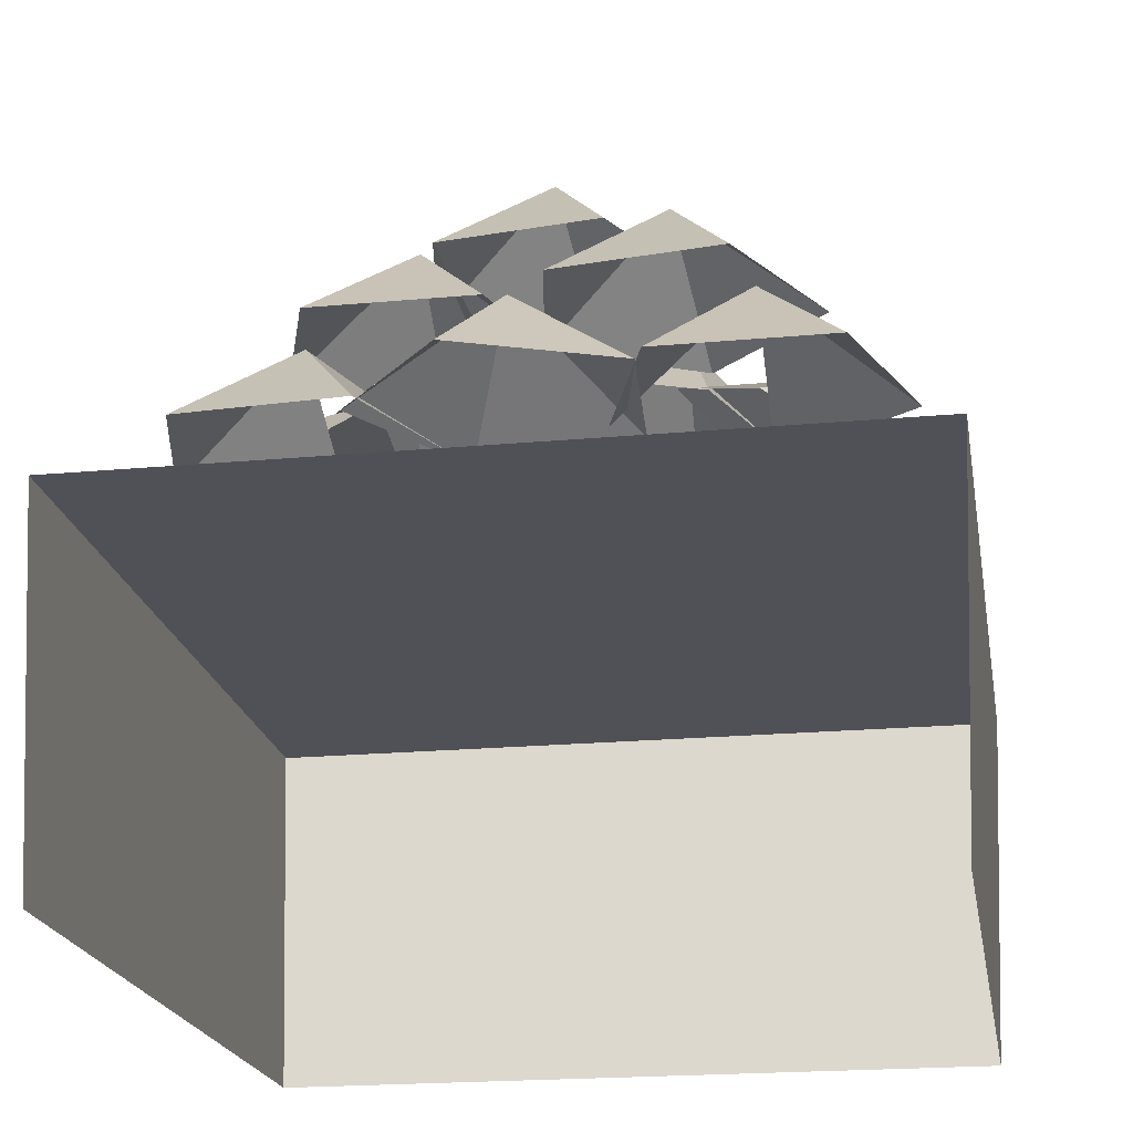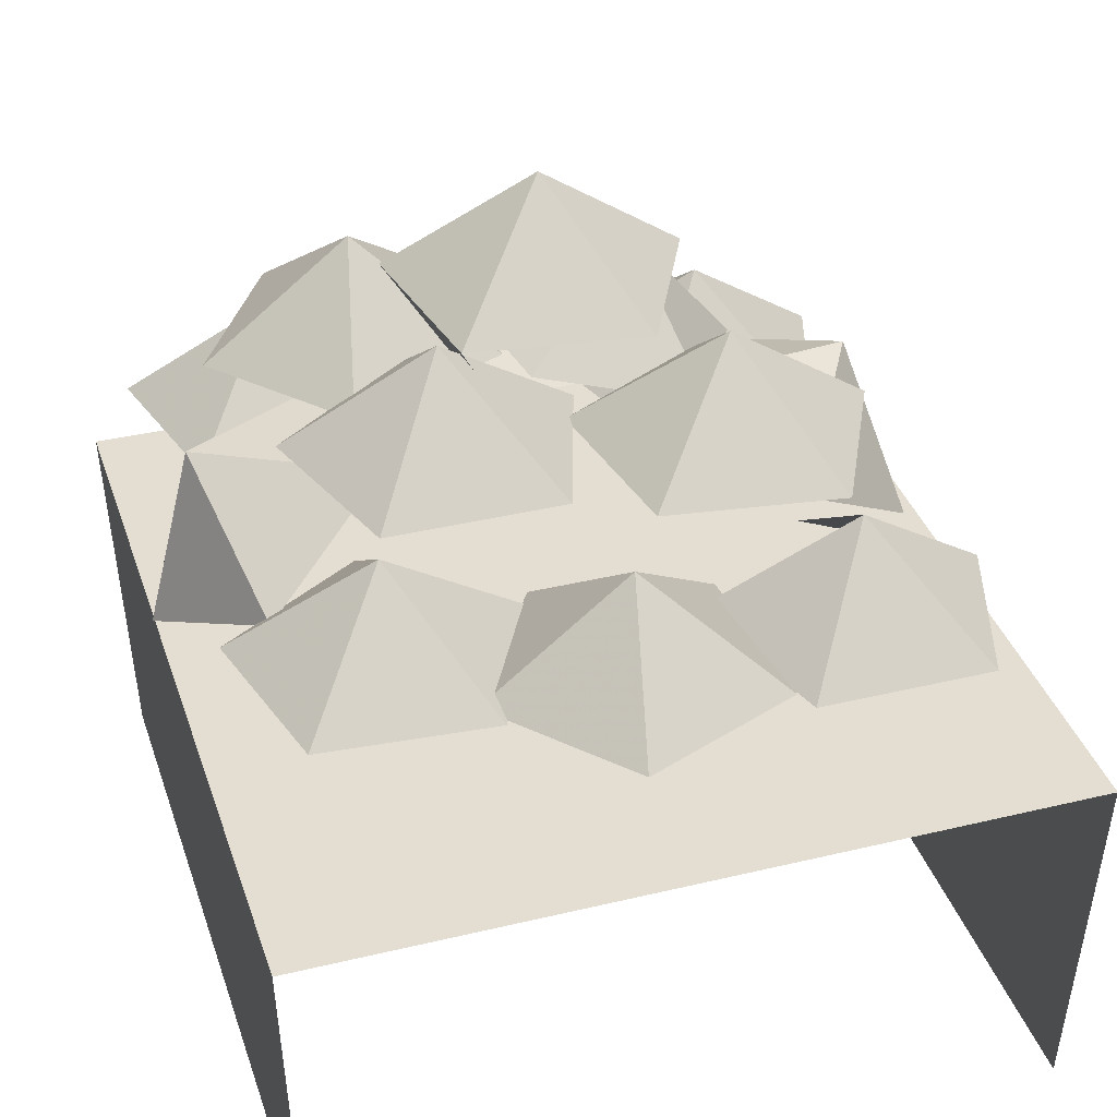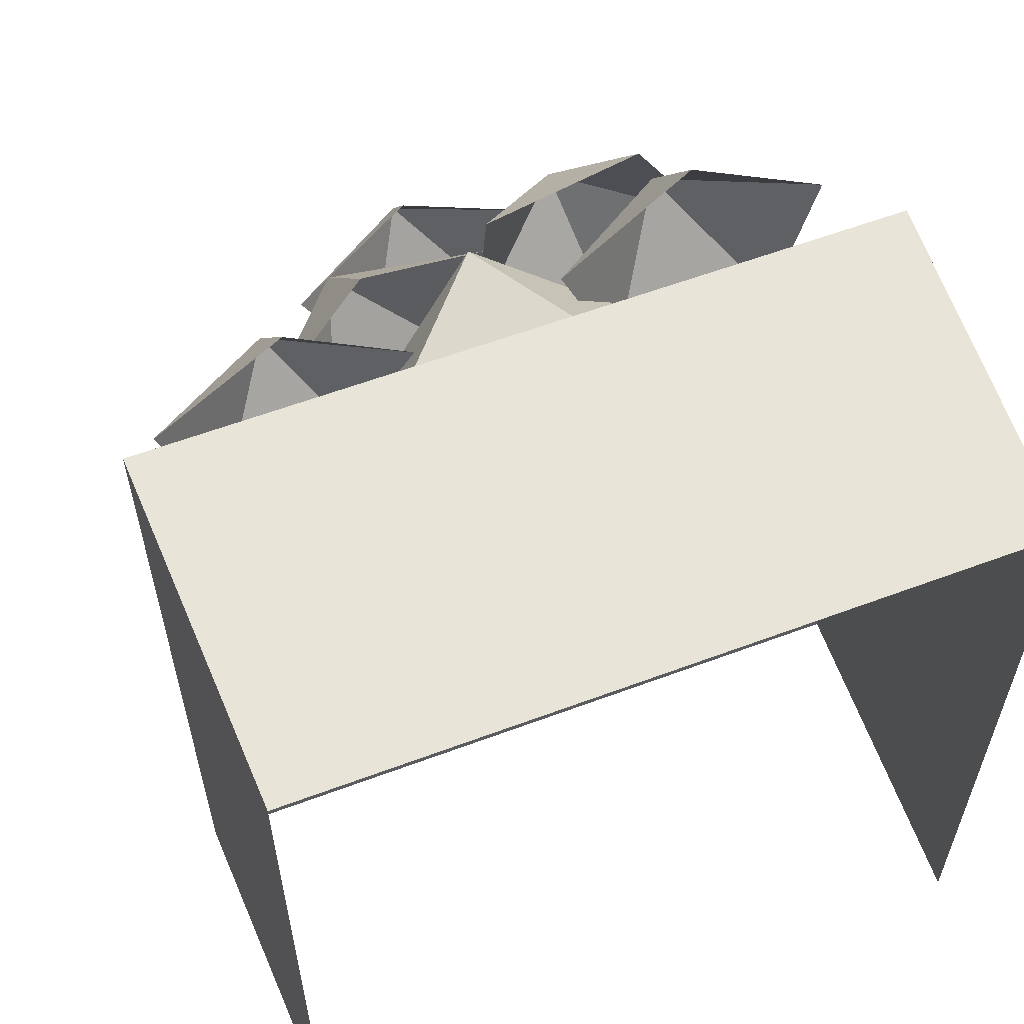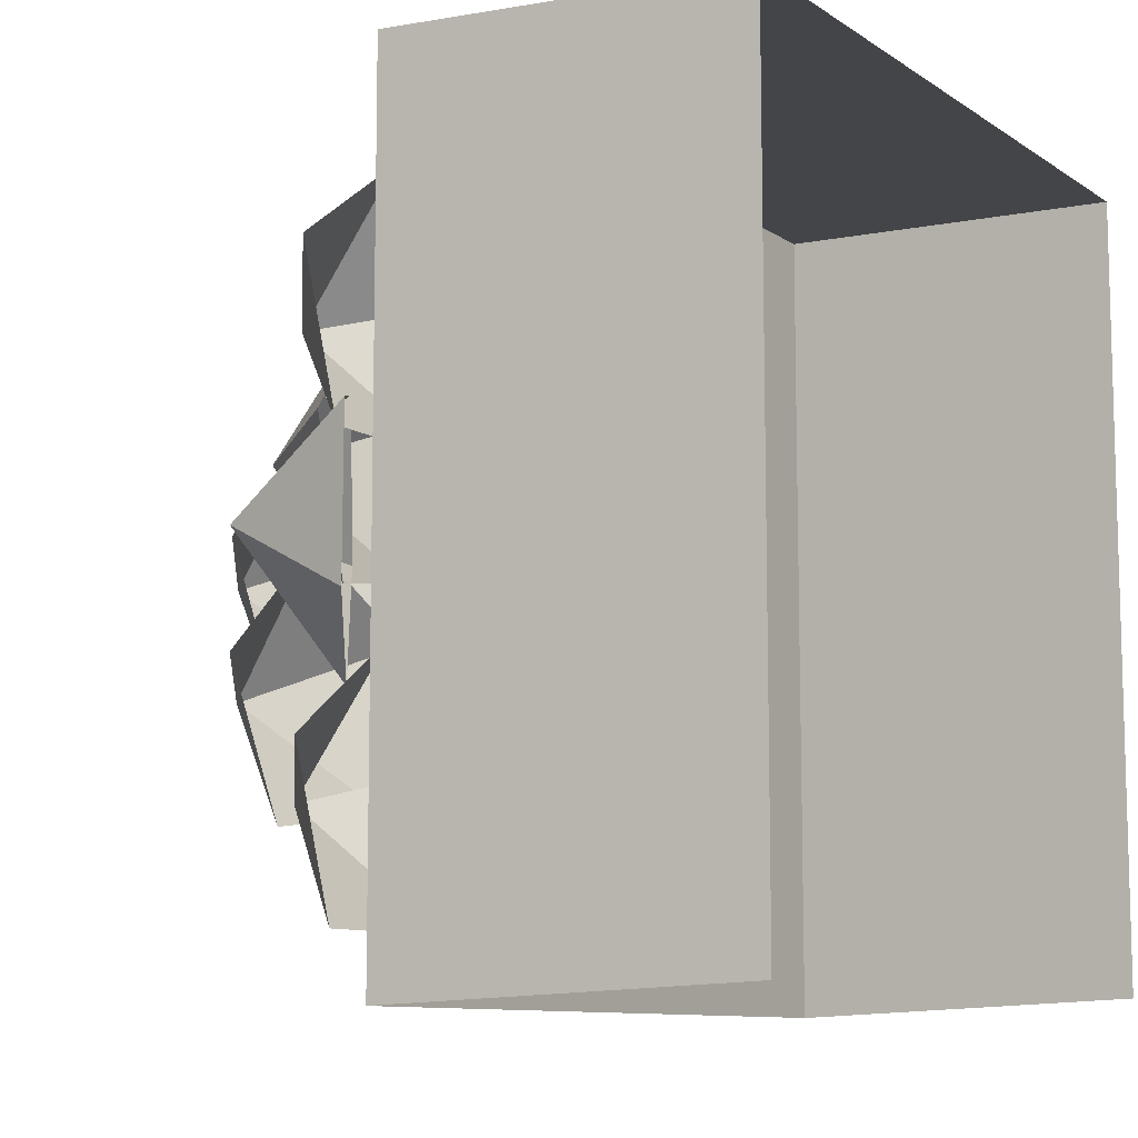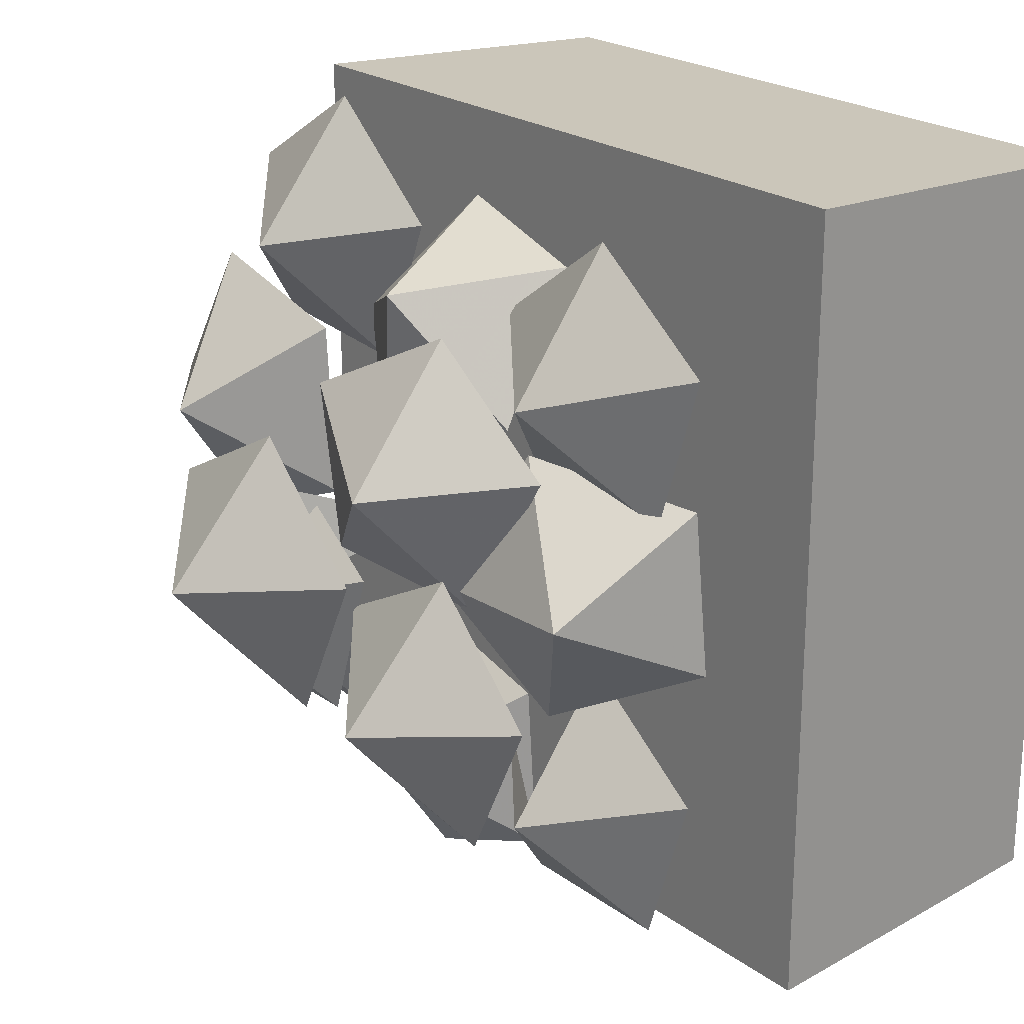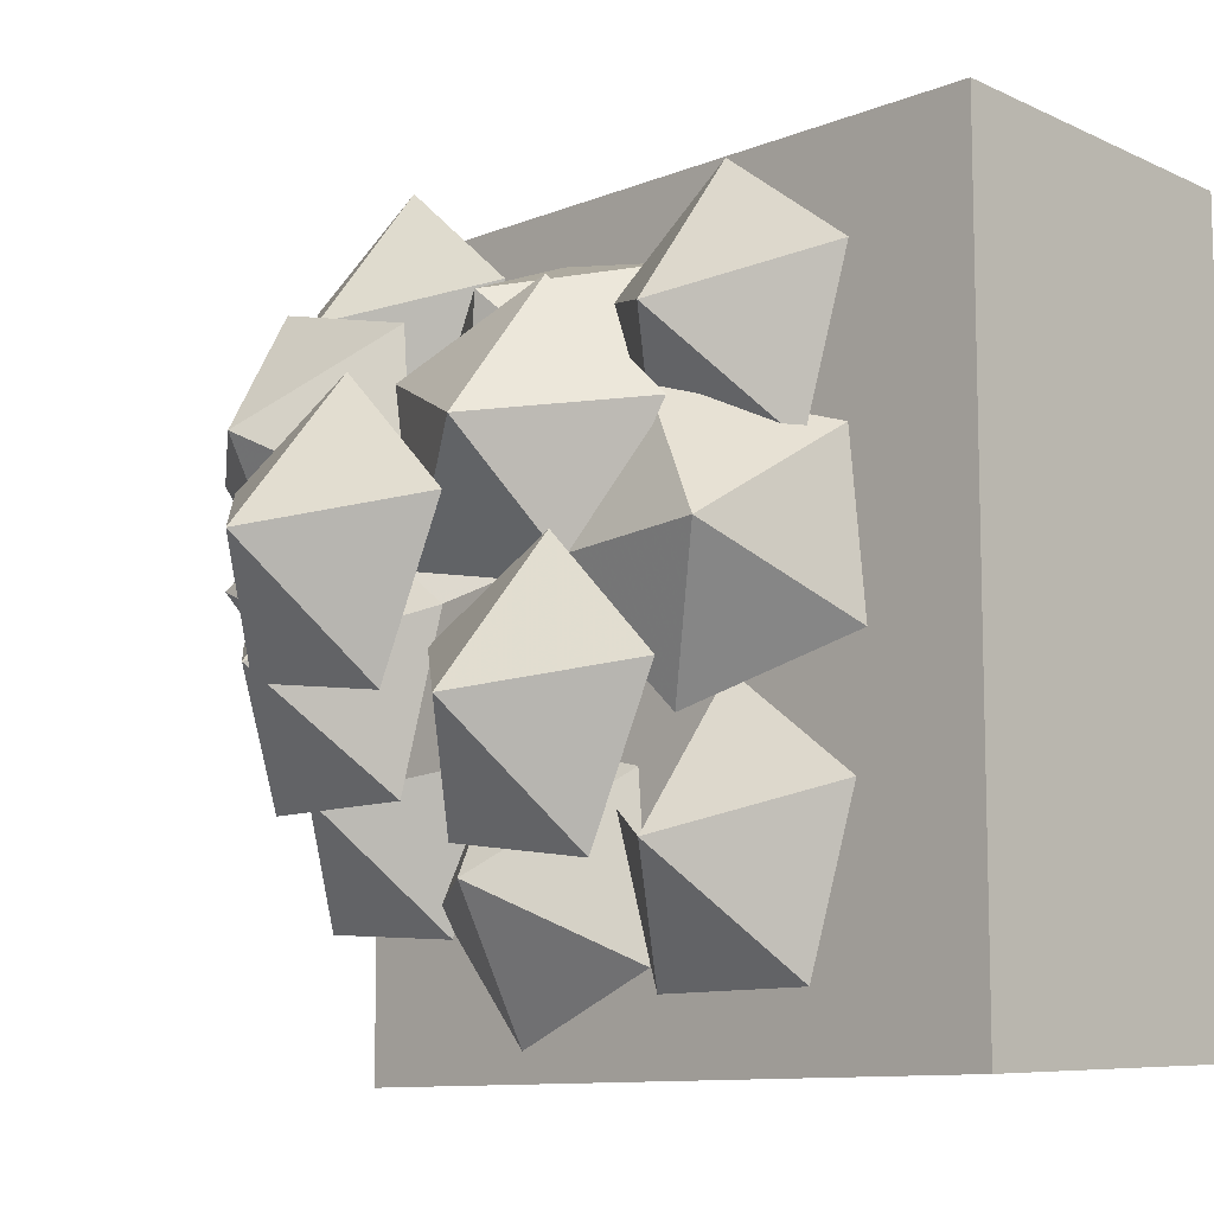
<metadata>
{"format":"obj","ext":"obj","renderer":"f3d","projection":"perspective","resolution":1024,"background":"white","views":[{"elev":-20.4,"azim":-170.4,"up":"+Y"},{"elev":36.3,"azim":162.5,"up":"+Y"},{"elev":59.4,"azim":-21.0,"up":"+Z"},{"elev":-9.8,"azim":-58.0,"up":"+Z"},{"elev":22.4,"azim":-128.9,"up":"+Z"},{"elev":-10.1,"azim":-133.7,"up":"+Z"}]}
</metadata>
<code>
v  0.2773 -0.043 0.2979
v  -0.2859 -0.043 -0.3081
v  -0.2859 -0.043 0.2979
v  0.2773 -0.043 -0.3081
v  0.3264 -0.043 0.3507
v  -0.3349 -0.043 0.3507
v  -0.3349 -0.043 -0.3609
v  0.3264 -0.043 -0.3609
v  0.314 -0.355 0.3374
v  -0.3225 -0.355 0.3374
v  -0.3225 -0.355 -0.3475
v  0.314 -0.355 -0.3475
v  0.1134 0.2628 -0.0586
v  -0.006 0.1716 -0.0197
v  0.1134 0.1716 0.0671
v  0.0396 0.1716 -0.1602
v  0.1873 0.1716 -0.1602
v  0.2329 0.1716 -0.0197
v  0.2942 0.1456 0.0323
v  0.1626 0.1341 0.1139
v  0.2747 0.0444 0.1484
v  0.1536 0.1414 -0.0334
v  0.2601 0.056 -0.0899
v  0.3349 -0.0039 0.0225
v  0.1855 0.142 -0.1453
v  0.1195 0.0507 -0.2521
v  0.0635 0.0507 -0.1155
v  0.2667 0.0507 -0.2411
v  0.3018 0.0507 -0.0977
v  0.1762 0.0507 -0.02
v  0.0093 0.142 -0.2169
v  -0.0862 0.0507 -0.1354
v  0.0574 0.0507 -0.1008
v  -0.0978 0.0507 -0.2826
v  0.0387 0.0507 -0.3391
v  0.1346 0.0507 -0.2268
v  0.137 0.2628 0.1201
v  0.0415 0.1716 0.2016
v  0.1851 0.1716 0.2361
v  0.0299 0.1716 0.0544
v  0.1664 0.1716 -0.0021
v  0.2622 0.1716 0.1102
v  0.0119 0.355 0.0141
v  -0.1118 0.2637 0.0357
v  -0.0057 0.2637 0.1385
v  -0.0469 0.2637 -0.0969
v  0.0993 0.2637 -0.0762
v  0.1248 0.2637 0.0693
v  0.0119 0.0908 0.0141
v  -0.1025 0.2628 -0.1046
v  -0.2263 0.1716 -0.0829
v  -0.1202 0.1716 0.0198
v  -0.1614 0.1716 -0.2156
v  -0.0151 0.1716 -0.1949
v  0.0103 0.1716 -0.0494
v  -0.1793 0.142 -0.2003
v  -0.2987 0.0507 -0.1615
v  -0.1793 0.0507 -0.0747
v  -0.2531 0.0507 -0.302
v  -0.1054 0.0507 -0.302
v  -0.0598 0.0507 -0.1615
v  -0.2477 0.1567 0.0128
v  -0.2748 0.0274 0.0944
v  -0.1564 0.1087 0.1289
v  -0.2843 0.0209 -0.0529
v  -0.1718 0.0981 -0.1094
v  -0.0928 0.1523 0.003
v  -0.0889 0.24 0.0978
v  -0.0848 0.1434 0.2192
v  0.0425 0.1785 0.1531
v  -0.1858 0.1198 0.1141
v  -0.121 0.1404 -0.0169
v  0.0201 0.1767 0.0072
v  0.0093 0.1298 0.2302
v  -0.0862 0.0099 0.255
v  0.0574 -0.0074 0.2849
v  -0.0978 0.0838 0.1276
v  0.0387 0.1121 0.0787
v  0.1346 0.0558 0.1759
v  -0.1793 0.142 0.1806
v  -0.2987 0.0507 0.2194
v  -0.1793 0.0507 0.3062
v  -0.2531 0.0507 0.0789
v  -0.1054 0.0507 0.0789
v  -0.0598 0.0507 0.2194
v  0.1855 0.142 0.2356
v  0.0635 0.0507 0.2654
v  0.1762 0.0507 0.3609
v  0.1195 0.0507 0.1288
v  0.2667 0.0507 0.1398
v  0.3018 0.0507 0.2832
g village_decor06
f 1 2 3
f 2 1 4
f 3 5 1
f 5 3 6
f 2 6 3
f 6 2 7
f 4 7 2
f 7 4 8
f 8 1 5
f 1 8 4
f 9 6 10
f 6 9 5
f 10 7 11
f 7 10 6
f 12 5 9
f 5 12 8
f 13 14 15
f 13 16 14
f 13 17 16
f 13 18 17
f 13 15 18
f 19 20 21
f 19 22 20
f 19 23 22
f 19 24 23
f 19 21 24
f 25 26 27
f 25 28 26
f 25 29 28
f 25 30 29
f 31 32 33
f 31 34 32
f 31 35 34
f 31 36 35
f 31 33 36
f 37 38 39
f 37 40 38
f 37 41 40
f 37 42 41
f 37 39 42
f 43 44 45
f 43 46 44
f 43 47 46
f 43 45 48
f 43 48 47
f 49 47 48
f 50 51 52
f 50 53 51
f 50 54 53
f 50 55 54
f 50 52 55
f 56 57 58
f 56 59 57
f 56 60 59
f 56 61 60
f 62 63 64
f 62 65 63
f 62 66 65
f 62 67 66
f 62 64 67
f 68 69 70
f 68 71 69
f 68 72 71
f 68 73 72
f 68 70 73
f 74 75 76
f 74 77 75
f 74 78 77
f 74 79 78
f 74 76 79
f 80 81 82
f 80 83 81
f 80 84 83
f 80 85 84
f 80 82 85
f 86 87 88
f 86 89 87
f 86 90 89
f 86 91 90
f 86 88 91

</code>
